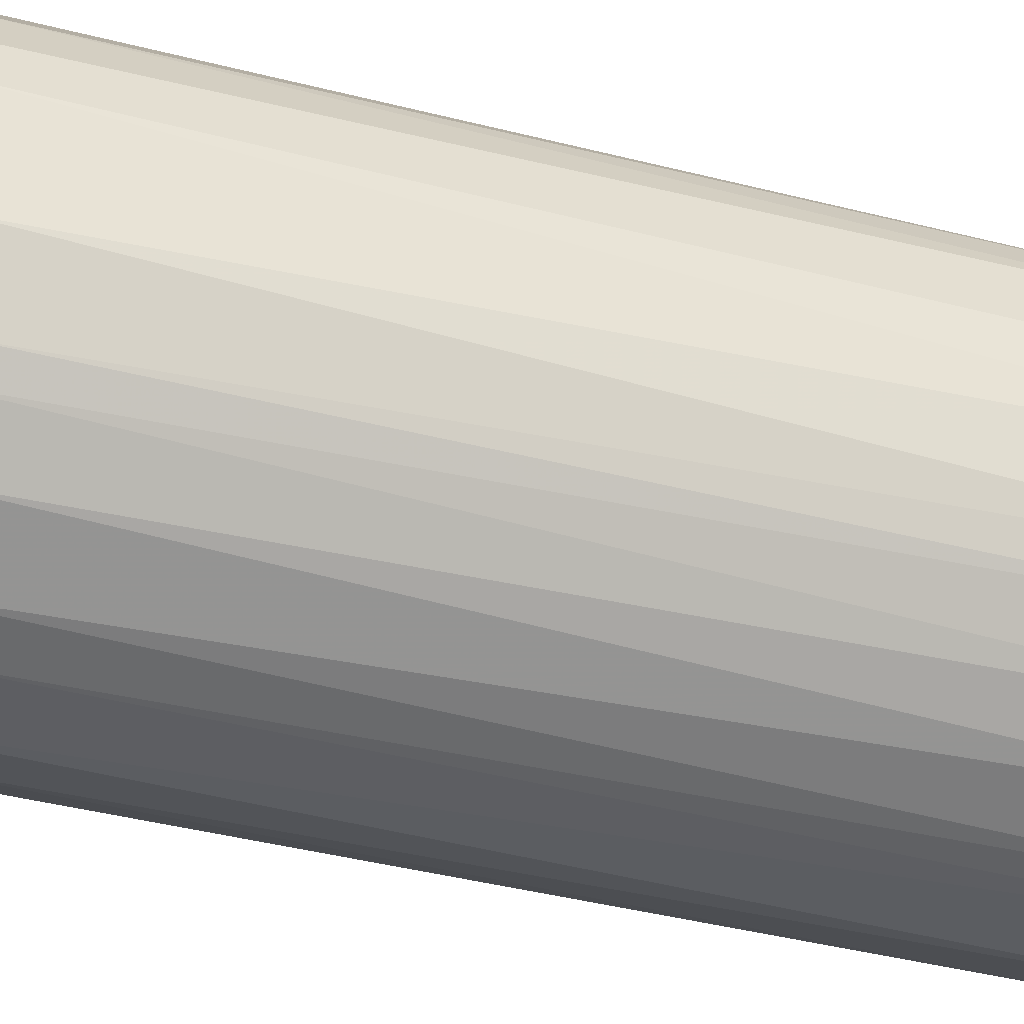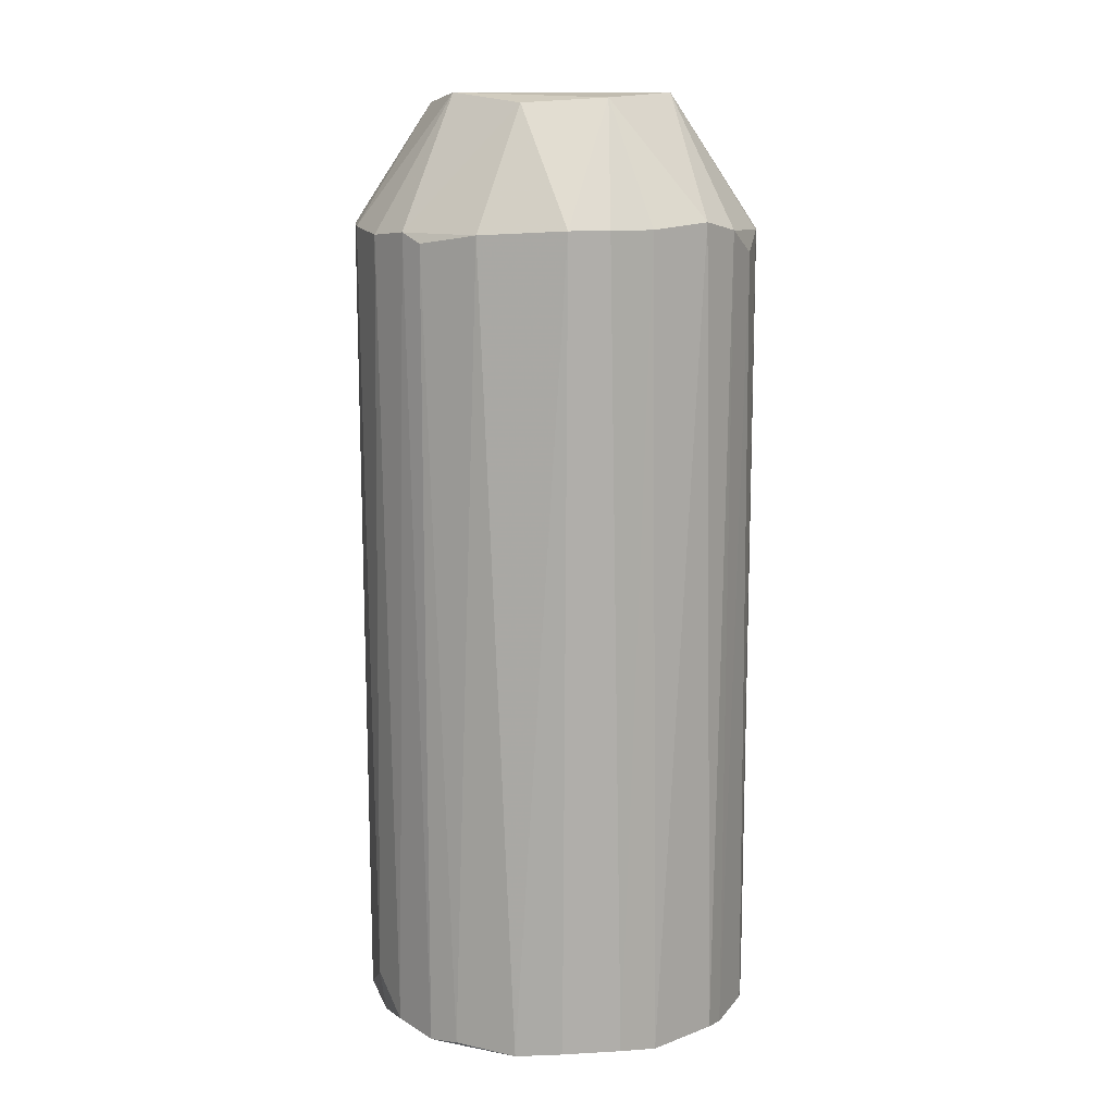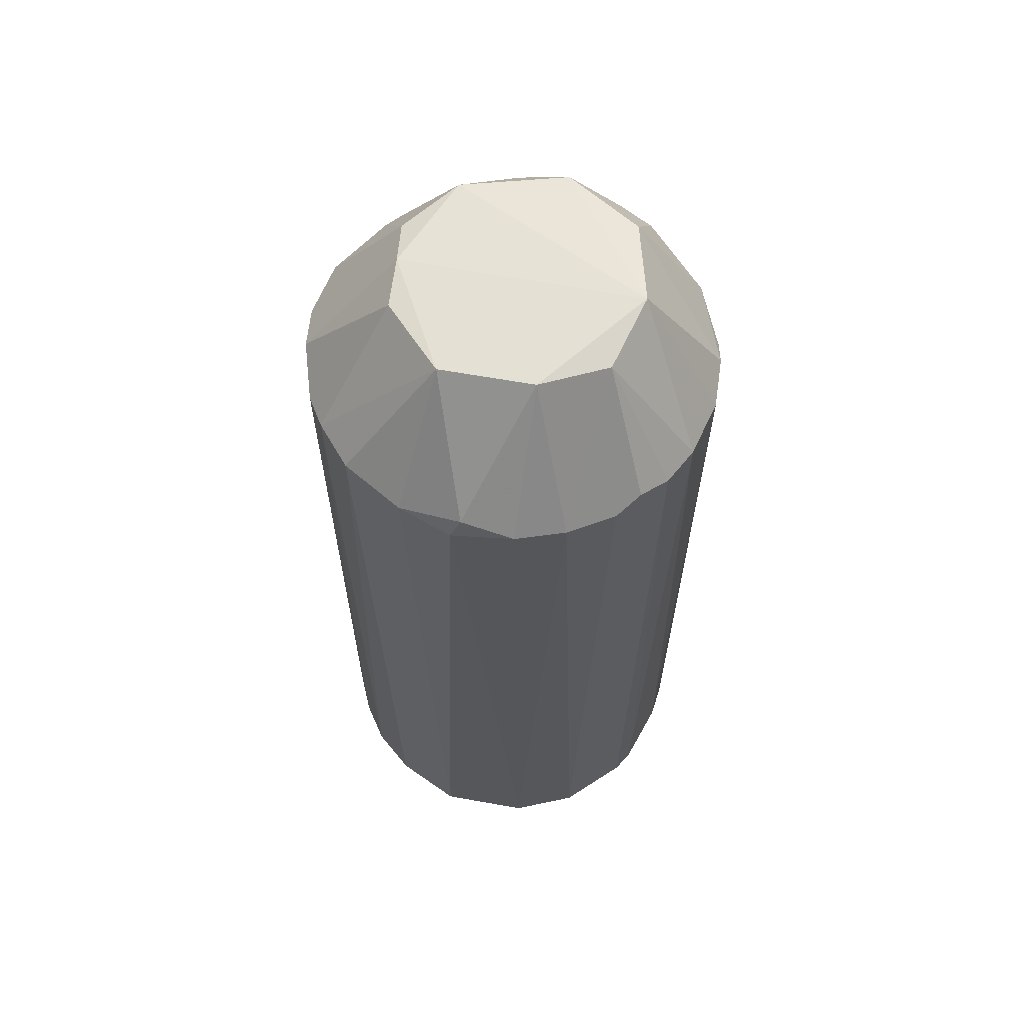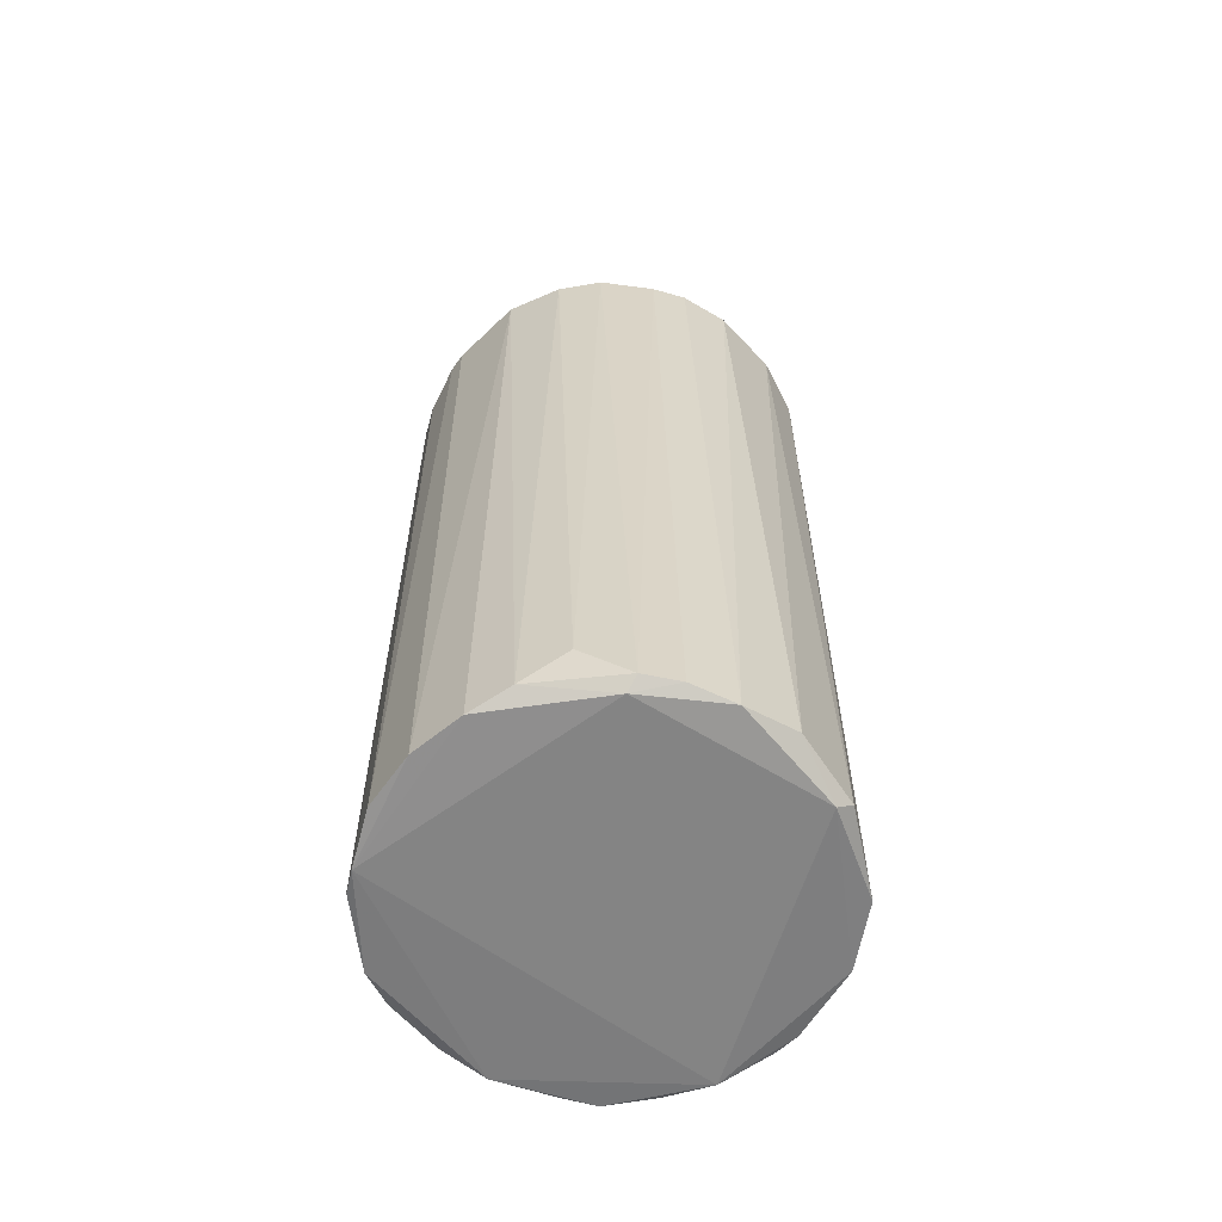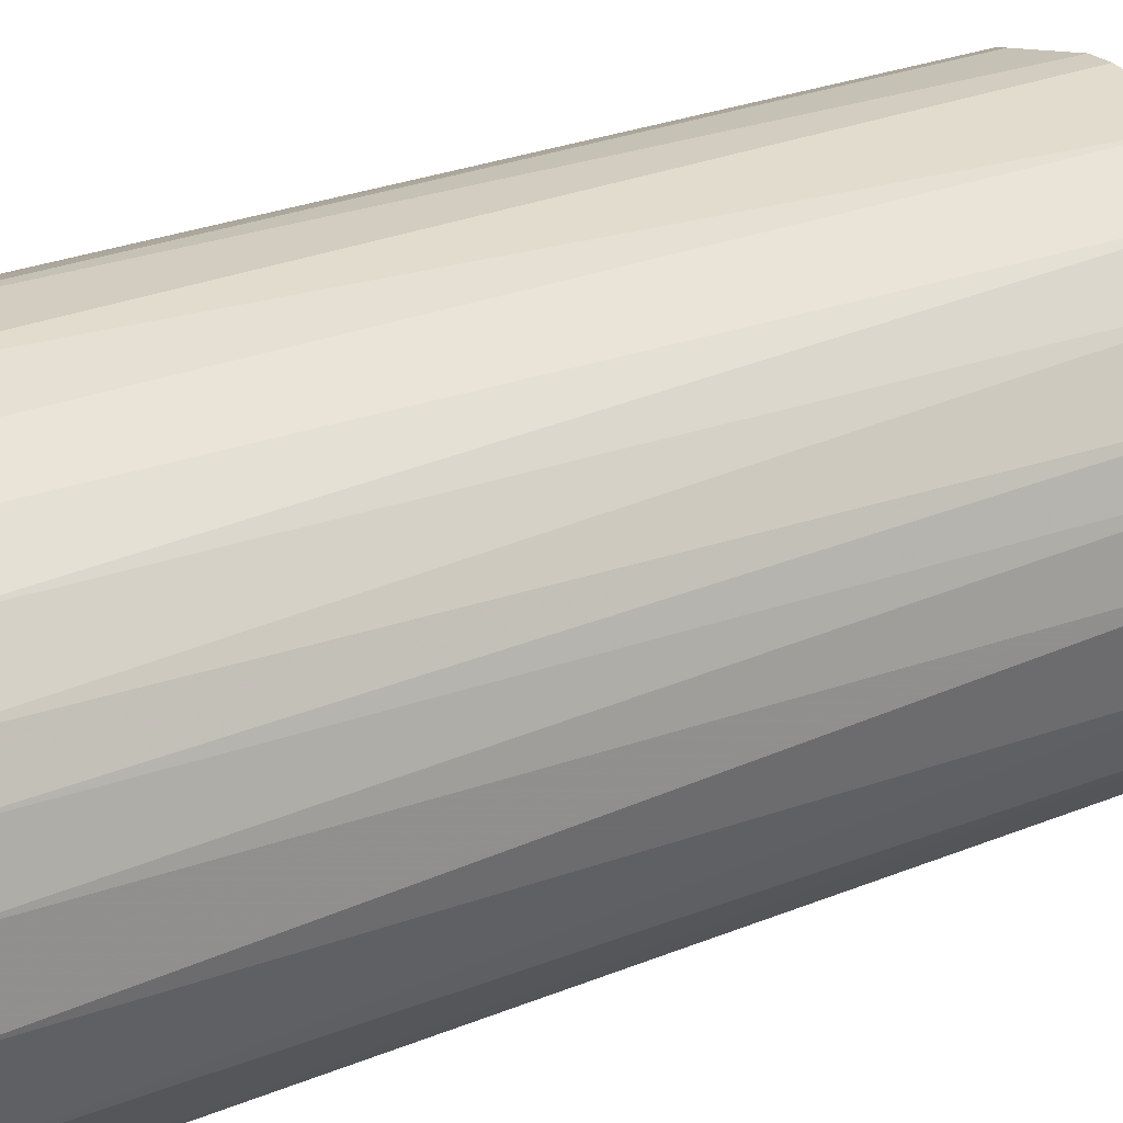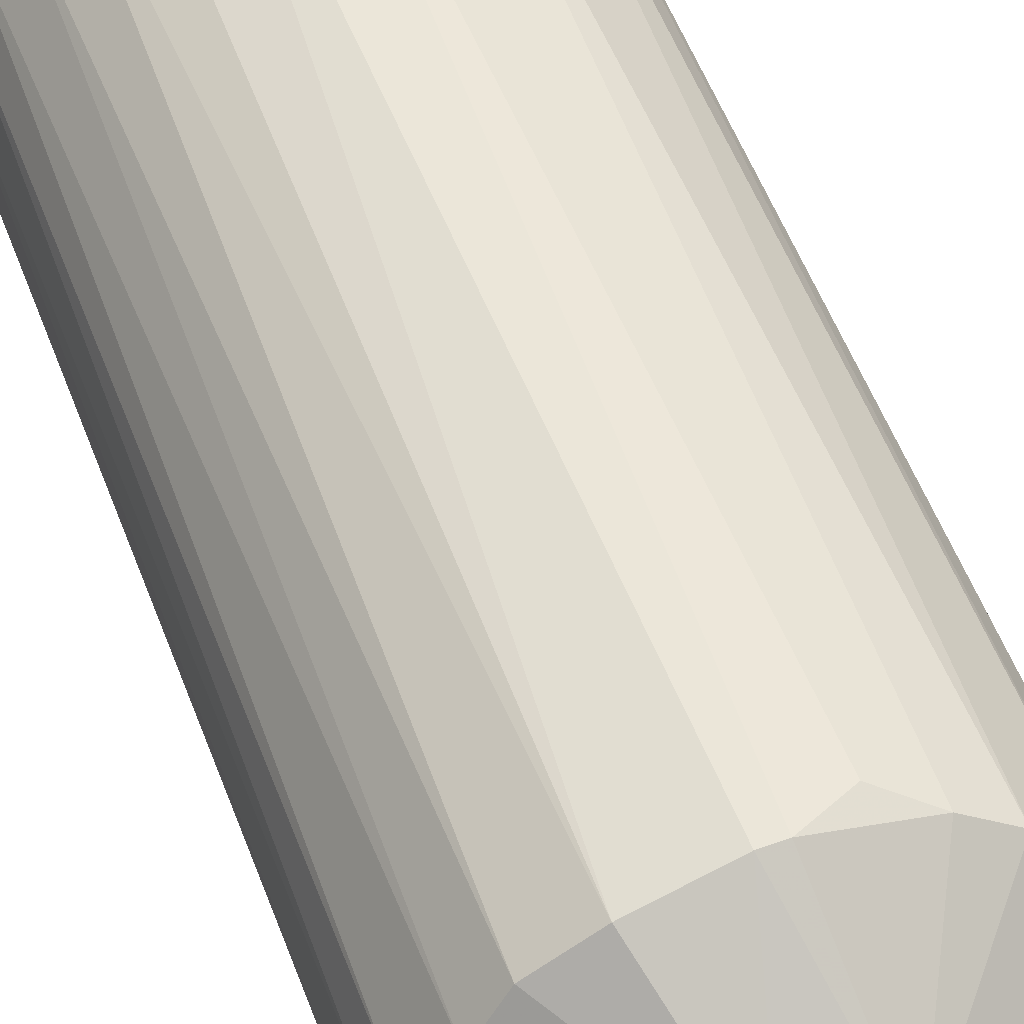
<metadata>
{"format":"obj","ext":"obj","renderer":"f3d","projection":"perspective","resolution":1024,"background":"white","views":[{"elev":-39.2,"azim":-108.0,"up":"+Z"},{"elev":12.7,"azim":-83.4,"up":"+Y"},{"elev":63.4,"azim":143.1,"up":"+Y"},{"elev":-61.4,"azim":54.9,"up":"+Y"},{"elev":24.6,"azim":55.5,"up":"+Z"},{"elev":56.0,"azim":159.4,"up":"+Z"}]}
</metadata>
<code>
o convex_0
v -0.07634 -0.8952 -0.2963
v 0.01832 0.4382 0.3586
v -0.01321 0.4382 0.3586
v 0.002557 0.4619 -0.3042
v 0.334 -0.9031 0.06657
v -0.3052 -0.8952 0.1692
v -0.321 0.4461 -0.05956
v 0.3103 0.4461 -0.09109
v 0.04194 -0.9031 0.3586
v 0.1919 -0.8952 -0.249
v 0.2629 0.4617 0.2324
v -0.1868 0.6513 0.1297
v -0.2105 0.4619 0.2875
v -0.2815 -0.9029 -0.1542
v -0.2026 0.4382 -0.241
v 0.08145 0.6513 -0.1385
v -0.1395 -0.9111 0.327
v 0.1919 -0.8872 0.3033
v 0.1998 0.4461 -0.241
v 0.1209 0.6593 0.1612
v -0.313 0.454 0.1455
v 0.2945 -0.8951 -0.1385
v -0.1395 0.6593 -0.1227
v 0.3261 0.454 0.09817
v -0.3289 -0.9031 -0.004343
v 0.1367 0.4461 0.3349
v 0.2945 -0.8951 0.1928
v 0.08931 -0.8952 -0.2963
v -0.1552 -0.9111 -0.2568
v 0.184 0.6513 -0.02796
v -0.03683 0.6593 0.2165
v -0.2736 -0.9029 0.2244
v 0.334 -0.8794 -0.02796
v -0.1158 0.4461 -0.2884
v -0.3289 0.454 0.08241
v -0.2815 0.4302 -0.1542
v 0.1288 0.4461 -0.2805
v -0.08419 0.4067 0.3507
v 0.334 0.4461 0.01934
v -0.05266 -0.9031 0.3586
v -0.1632 -0.8398 -0.2647
v 0.2708 0.4302 -0.1701
v 0.2866 -0.9111 -0.1148
v -0.2184 0.6434 -0.004343
v 0.2156 0.4461 0.2875
v -0.2815 0.4539 0.2086
v -0.1789 -0.9031 0.3112
v -0.3289 -0.8952 0.07449
v 0.1288 -0.9031 0.3349
v -0.3052 -0.8952 -0.1069
v -0.2263 -0.8951 -0.2174
v -0.03683 -0.8952 -0.3042
v 0.2472 -0.8321 0.256
v 0.3103 0.4461 0.1534
v -0.02898 0.6434 -0.1779
v -0.1473 0.4461 0.327
v 0.04986 0.4461 -0.3042
v 0.1761 0.6513 0.1061
v 0.2708 -0.9111 0.1928
v -0.2578 0.4461 -0.1858
v 0.3181 -0.8952 0.1376
v -0.05266 0.4461 -0.3042
v 0.255 0.4697 -0.1779
v 0.07354 0.6434 0.2165
f 26 45 64
f 2 3 9
f 2 9 26
f 25 14 29
f 17 25 29
f 16 23 30
f 23 20 30
f 3 2 31
f 12 13 31
f 23 12 31
f 20 23 31
f 25 17 32
f 22 8 33
f 15 23 34
f 6 21 35
f 21 12 35
f 7 25 35
f 19 10 37
f 16 19 37
f 10 28 37
f 24 5 39
f 8 30 39
f 30 24 39
f 5 33 39
f 33 8 39
f 9 3 40
f 17 9 40
f 3 38 40
f 38 17 40
f 1 29 41
f 34 1 41
f 15 34 41
f 10 19 42
f 8 22 42
f 22 10 42
f 10 22 43
f 28 10 43
f 17 29 43
f 29 28 43
f 33 5 43
f 22 33 43
f 12 23 44
f 7 35 44
f 35 12 44
f 11 20 45
f 26 18 45
f 13 12 46
f 21 6 46
f 12 21 46
f 32 13 46
f 6 32 46
f 13 32 47
f 32 17 47
f 32 6 48
f 25 32 48
f 6 35 48
f 35 25 48
f 9 17 49
f 26 9 49
f 18 26 49
f 25 7 50
f 14 25 50
f 7 36 50
f 36 14 50
f 29 14 51
f 15 41 51
f 41 29 51
f 29 1 52
f 28 29 52
f 18 27 53
f 27 11 53
f 11 45 53
f 45 18 53
f 11 27 54
f 23 16 55
f 34 23 55
f 16 37 55
f 3 31 56
f 31 13 56
f 38 3 56
f 17 38 56
f 13 47 56
f 47 17 56
f 37 28 57
f 52 4 57
f 28 52 57
f 4 55 57
f 55 37 57
f 20 11 58
f 30 20 58
f 24 30 58
f 11 54 58
f 54 24 58
f 27 18 59
f 43 5 59
f 17 43 59
f 49 17 59
f 18 49 59
f 23 15 60
f 36 7 60
f 14 36 60
f 44 23 60
f 7 44 60
f 51 14 60
f 15 51 60
f 5 24 61
f 24 54 61
f 54 27 61
f 59 5 61
f 27 59 61
f 1 34 62
f 4 52 62
f 52 1 62
f 55 4 62
f 34 55 62
f 19 16 63
f 30 8 63
f 16 30 63
f 42 19 63
f 8 42 63
f 2 26 64
f 31 2 64
f 20 31 64
f 45 20 64

</code>
